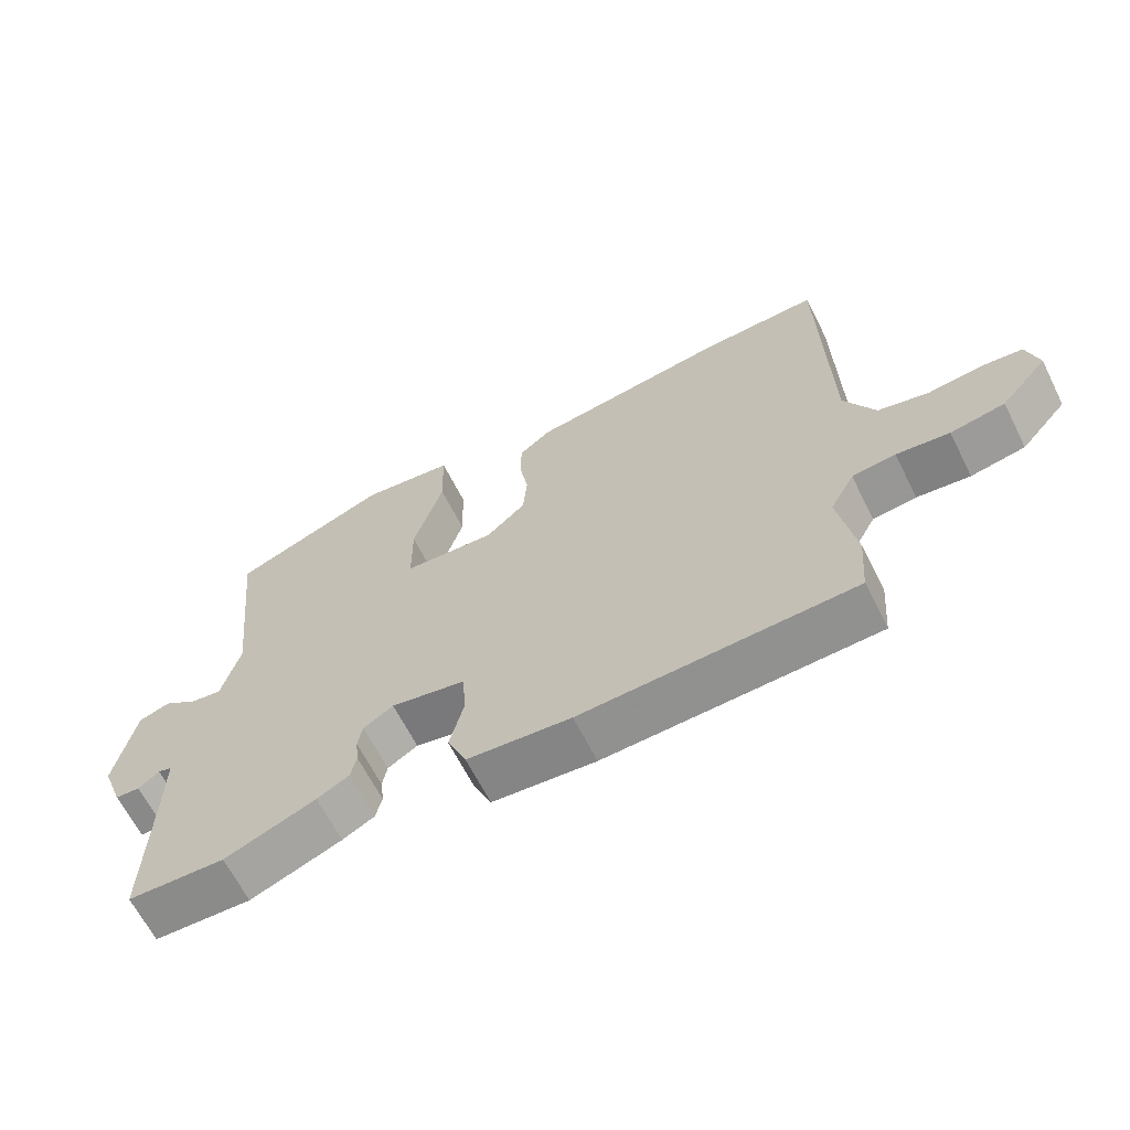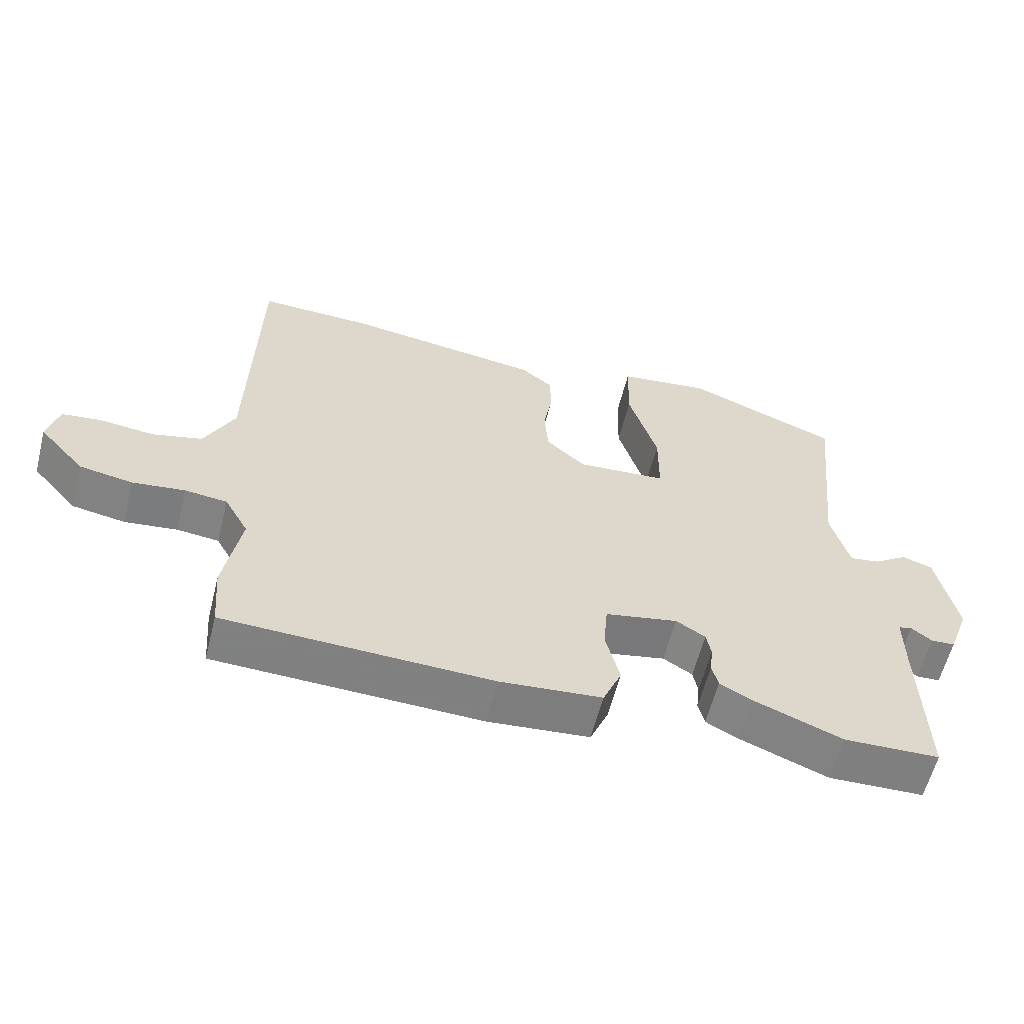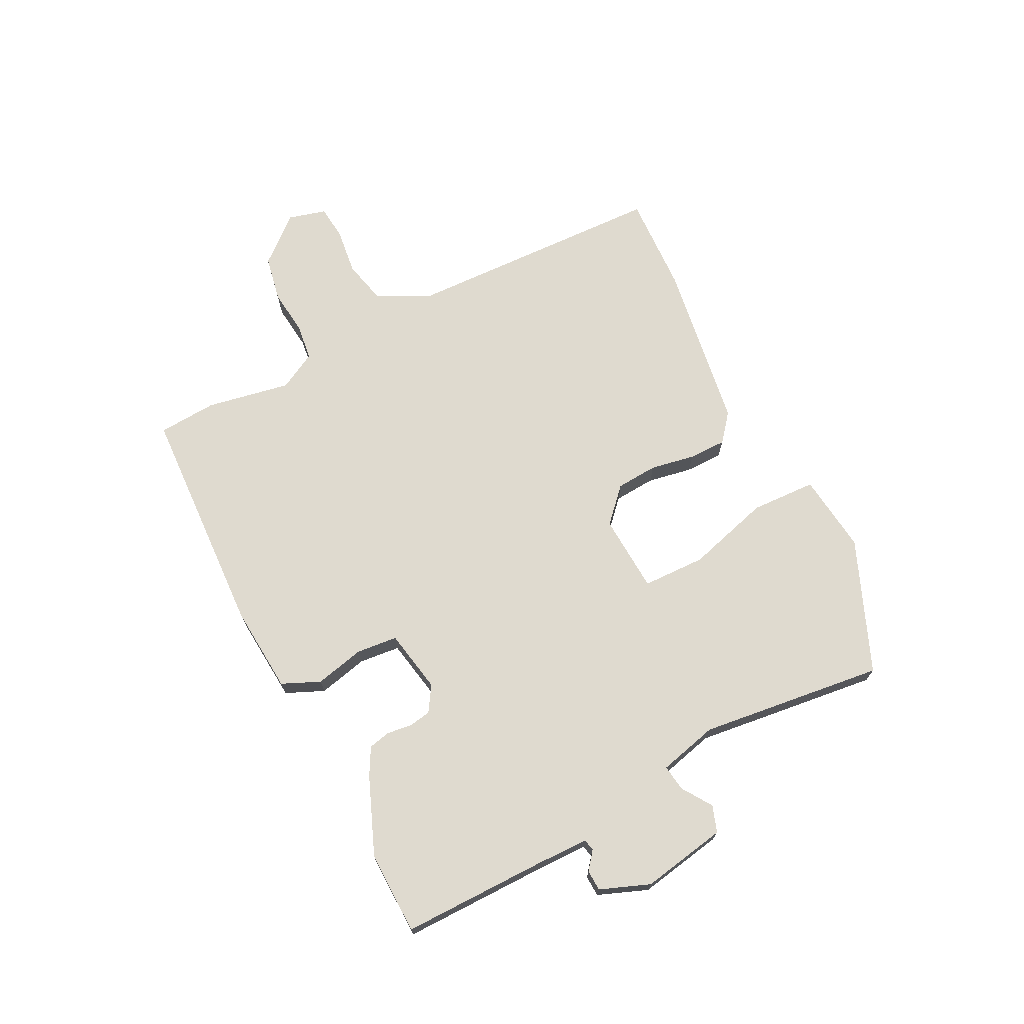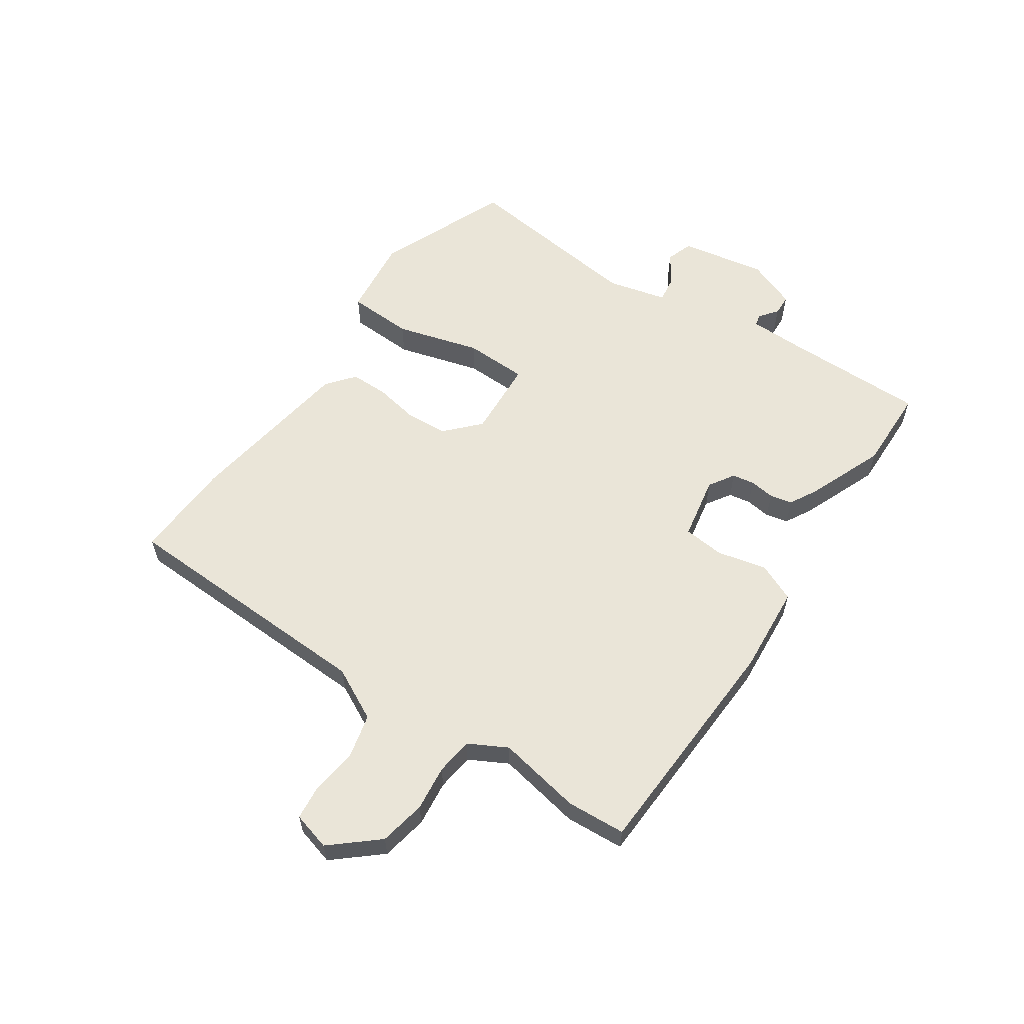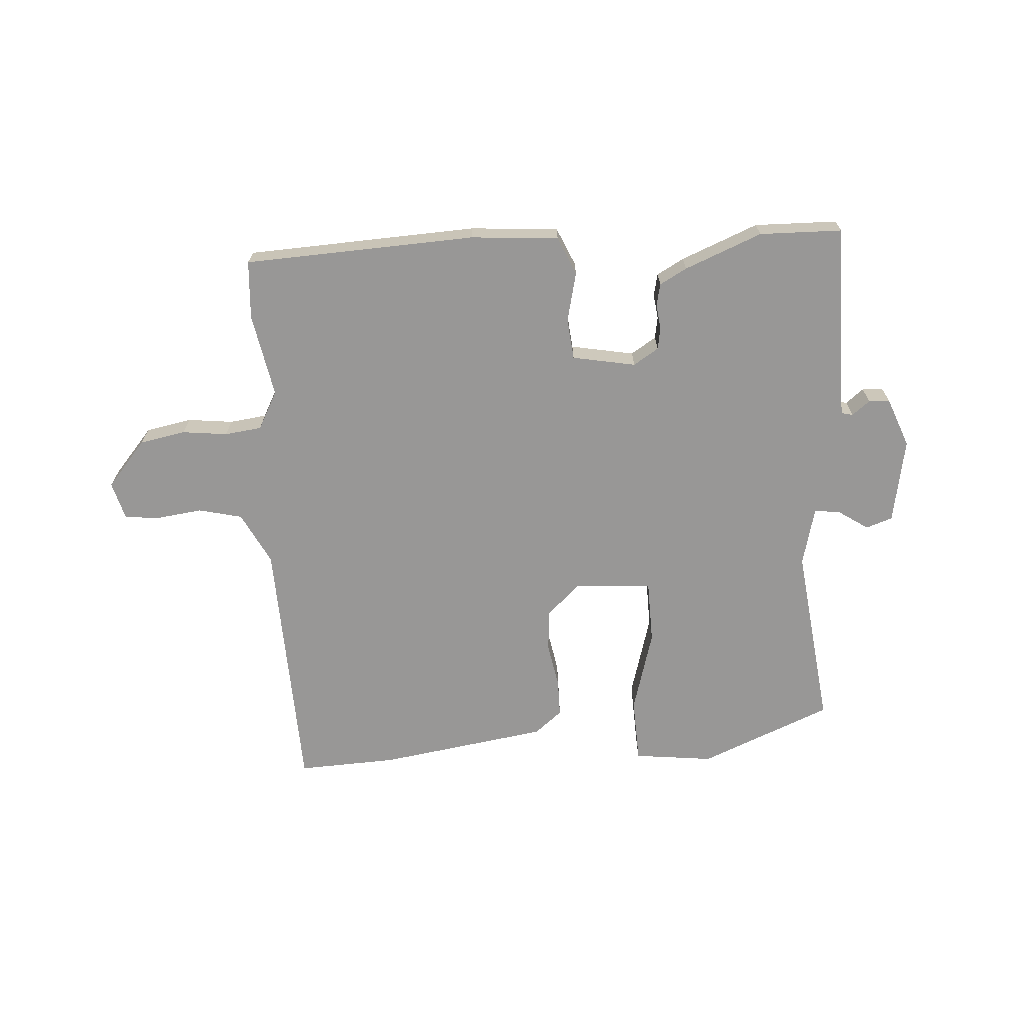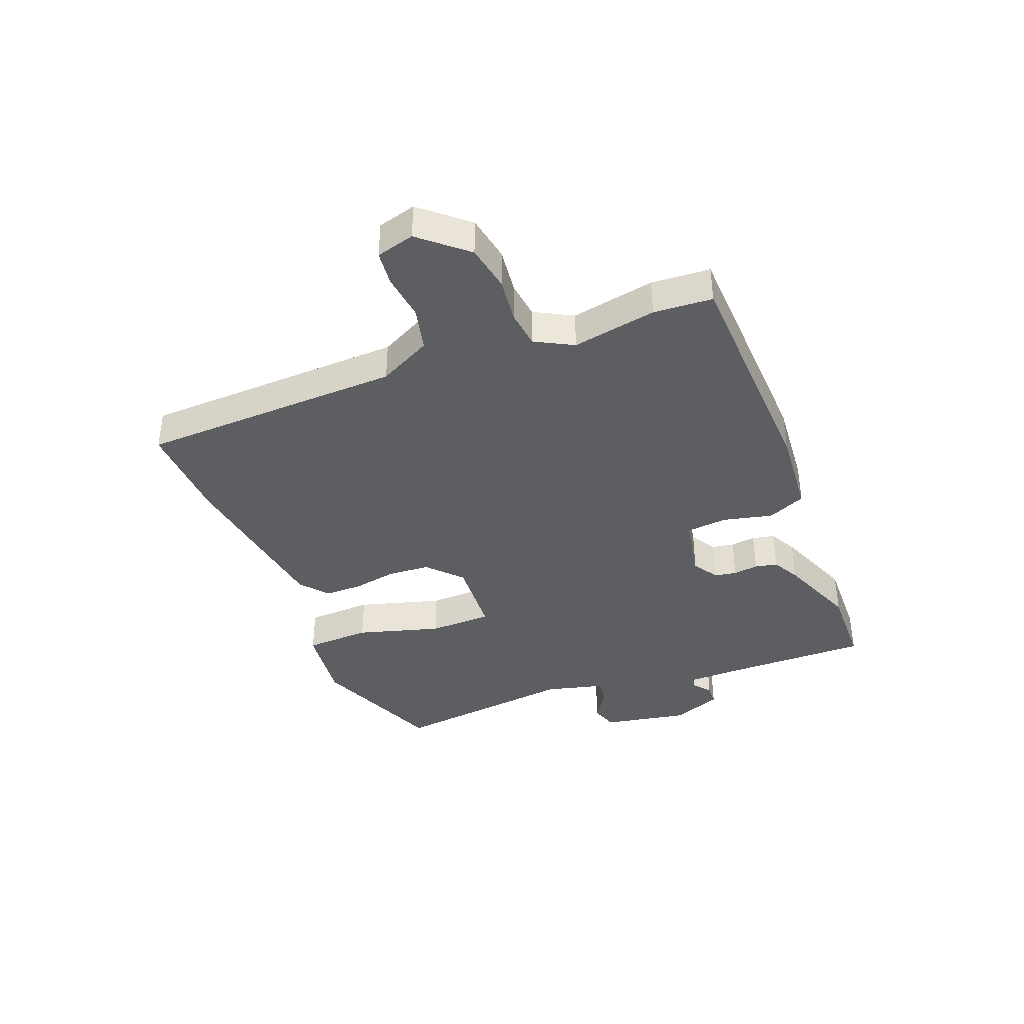
<metadata>
{"format":"obj","ext":"obj","renderer":"f3d","projection":"perspective","resolution":1024,"background":"white","views":[{"elev":-64.8,"azim":26.8,"up":"+Z"},{"elev":-60.0,"azim":165.9,"up":"+Z"},{"elev":70.6,"azim":-116.1,"up":"+Y"},{"elev":59.1,"azim":125.0,"up":"+Y"},{"elev":-68.3,"azim":-175.4,"up":"+Y"},{"elev":-39.1,"azim":112.0,"up":"+Y"}]}
</metadata>
<code>
v -0.412 0.07 -0.503
v -0.555 0.07 -0.498
v -0.55 0.07 -0.25
v -0.55 0.07 -0.157
v -0.57 0.07 -0.152
v -0.601 0.07 -0.176
v -0.637 0.07 -0.174
v -0.669 0.07 -0.088
v -0.64 0.07 0.059
v -0.594 0.07 0.074
v -0.543 0.07 0.039
v -0.498 0.07 0.032
v -0.471 0.07 0.134
v -0.505 0.07 0.453
v -0.276 0.07 0.544
v -0.139 0.07 0.526
v -0.136 0.07 0.413
v -0.179 0.07 0.27
v -0.178 0.07 0.161
v -0.043 0.07 0.151
v 0.015 0.07 0.204
v 0.021 0.07 0.276
v 0.008 0.07 0.353
v 0.009 0.07 0.418
v 0.057 0.07 0.456
v 0.35 0.07 0.496
v 0.522 0.07 0.501
v 0.531 0.07 0.049
v 0.576 0.07 -0.042
v 0.651 0.07 -0.061
v 0.731 0.07 -0.052
v 0.791 0.07 -0.059
v 0.808 0.07 -0.125
v 0.739 0.07 -0.203
v 0.659 0.07 -0.217
v 0.581 0.07 -0.207
v 0.517 0.07 -0.214
v 0.481 0.07 -0.279
v 0.506 0.07 -0.424
v 0.498 0.07 -0.525
v 0.098 0.07 -0.538
v -0.054 0.07 -0.524
v -0.082 0.07 -0.458
v -0.061 0.07 -0.373
v -0.067 0.07 -0.302
v -0.176 0.07 -0.28
v -0.22 0.07 -0.307
v -0.227 0.07 -0.345
v -0.222 0.07 -0.388
v -0.231 0.07 -0.426
v -0.278 0.07 -0.451
v -0.412 0 -0.503
v -0.555 0 -0.498
v -0.55 0 -0.25
v -0.55 0 -0.157
v -0.57 0 -0.152
v -0.601 0 -0.176
v -0.637 0 -0.174
v -0.669 0 -0.088
v -0.64 0 0.059
v -0.594 0 0.074
v -0.543 0 0.039
v -0.498 0 0.032
v -0.471 0 0.134
v -0.505 0 0.453
v -0.276 0 0.544
v -0.139 0 0.526
v -0.136 0 0.413
v -0.179 0 0.27
v -0.178 0 0.161
v -0.043 0 0.151
v 0.015 0 0.204
v 0.021 0 0.276
v 0.008 0 0.353
v 0.009 0 0.418
v 0.057 0 0.456
v 0.35 0 0.496
v 0.522 0 0.501
v 0.531 0 0.049
v 0.576 0 -0.042
v 0.651 0 -0.061
v 0.731 0 -0.052
v 0.791 0 -0.059
v 0.808 0 -0.125
v 0.739 0 -0.203
v 0.659 0 -0.217
v 0.581 0 -0.207
v 0.517 0 -0.214
v 0.481 0 -0.279
v 0.506 0 -0.424
v 0.498 0 -0.525
v 0.098 0 -0.538
v -0.054 0 -0.524
v -0.082 0 -0.458
v -0.061 0 -0.373
v -0.067 0 -0.302
v -0.176 0 -0.28
v -0.22 0 -0.307
v -0.227 0 -0.345
v -0.222 0 -0.388
v -0.231 0 -0.426
v -0.278 0 -0.451
f 1 2 3
f 51 1 3
f 50 51 3
f 49 50 3
f 48 49 3
f 47 48 3 4
f 46 47 4
f 45 46 4
f 42 43 44
f 41 42 44
f 40 41 44
f 39 40 44
f 38 39 44
f 37 38 44 45
f 34 35 36
f 33 34 36
f 32 33 36
f 31 32 36
f 30 31 36
f 29 30 36 37
f 37 45 4
f 29 37 4
f 28 29 4
f 26 27 28
f 25 26 28
f 24 25 28
f 23 24 28
f 22 23 28
f 16 17 18
f 15 16 18
f 14 15 18
f 13 14 18
f 12 13 18 19
f 9 10 11
f 8 9 11
f 7 8 11
f 6 7 11
f 5 6 11
f 5 11 12
f 12 19 20
f 5 12 20
f 4 5 20
f 21 22 28
f 20 21 28
f 4 20 28
f 54 53 52
f 54 52 102
f 54 102 101
f 54 101 100
f 54 100 99
f 55 54 99 98
f 55 98 97
f 55 97 96
f 95 94 93
f 95 93 92
f 95 92 91
f 95 91 90
f 95 90 89
f 96 95 89 88
f 87 86 85
f 87 85 84
f 87 84 83
f 87 83 82
f 87 82 81
f 88 87 81 80
f 55 96 88
f 55 88 80
f 55 80 79
f 79 78 77
f 79 77 76
f 79 76 75
f 79 75 74
f 79 74 73
f 69 68 67
f 69 67 66
f 69 66 65
f 69 65 64
f 70 69 64 63
f 62 61 60
f 62 60 59
f 62 59 58
f 62 58 57
f 62 57 56
f 63 62 56
f 71 70 63
f 71 63 56
f 71 56 55
f 79 73 72
f 79 72 71
f 79 71 55
f 1 52 53 2
f 2 53 54 3
f 3 54 55 4
f 4 55 56 5
f 5 56 57 6
f 6 57 58 7
f 7 58 59 8
f 8 59 60 9
f 9 60 61 10
f 10 61 62 11
f 11 62 63 12
f 12 63 64 13
f 13 64 65 14
f 14 65 66 15
f 15 66 67 16
f 16 67 68 17
f 17 68 69 18
f 18 69 70 19
f 19 70 71 20
f 20 71 72 21
f 21 72 73 22
f 22 73 74 23
f 23 74 75 24
f 24 75 76 25
f 25 76 77 26
f 26 77 78 27
f 27 78 79 28
f 28 79 80 29
f 29 80 81 30
f 30 81 82 31
f 31 82 83 32
f 32 83 84 33
f 33 84 85 34
f 34 85 86 35
f 35 86 87 36
f 36 87 88 37
f 37 88 89 38
f 38 89 90 39
f 39 90 91 40
f 40 91 92 41
f 41 92 93 42
f 42 93 94 43
f 43 94 95 44
f 44 95 96 45
f 45 96 97 46
f 46 97 98 47
f 47 98 99 48
f 48 99 100 49
f 49 100 101 50
f 50 101 102 51
f 51 102 52 1

</code>
